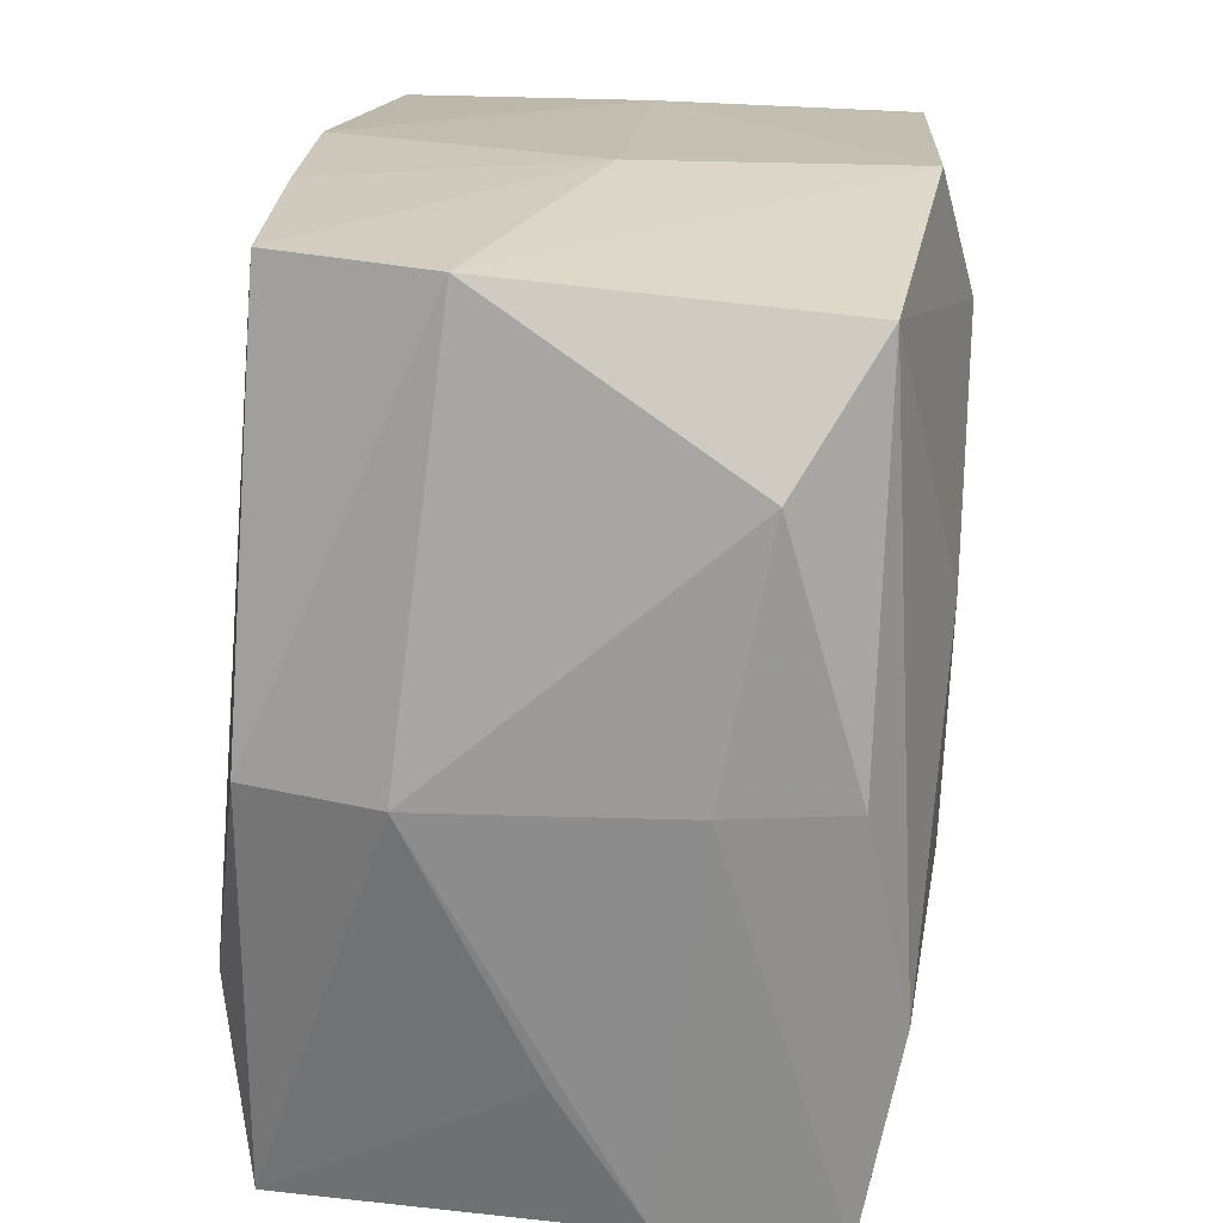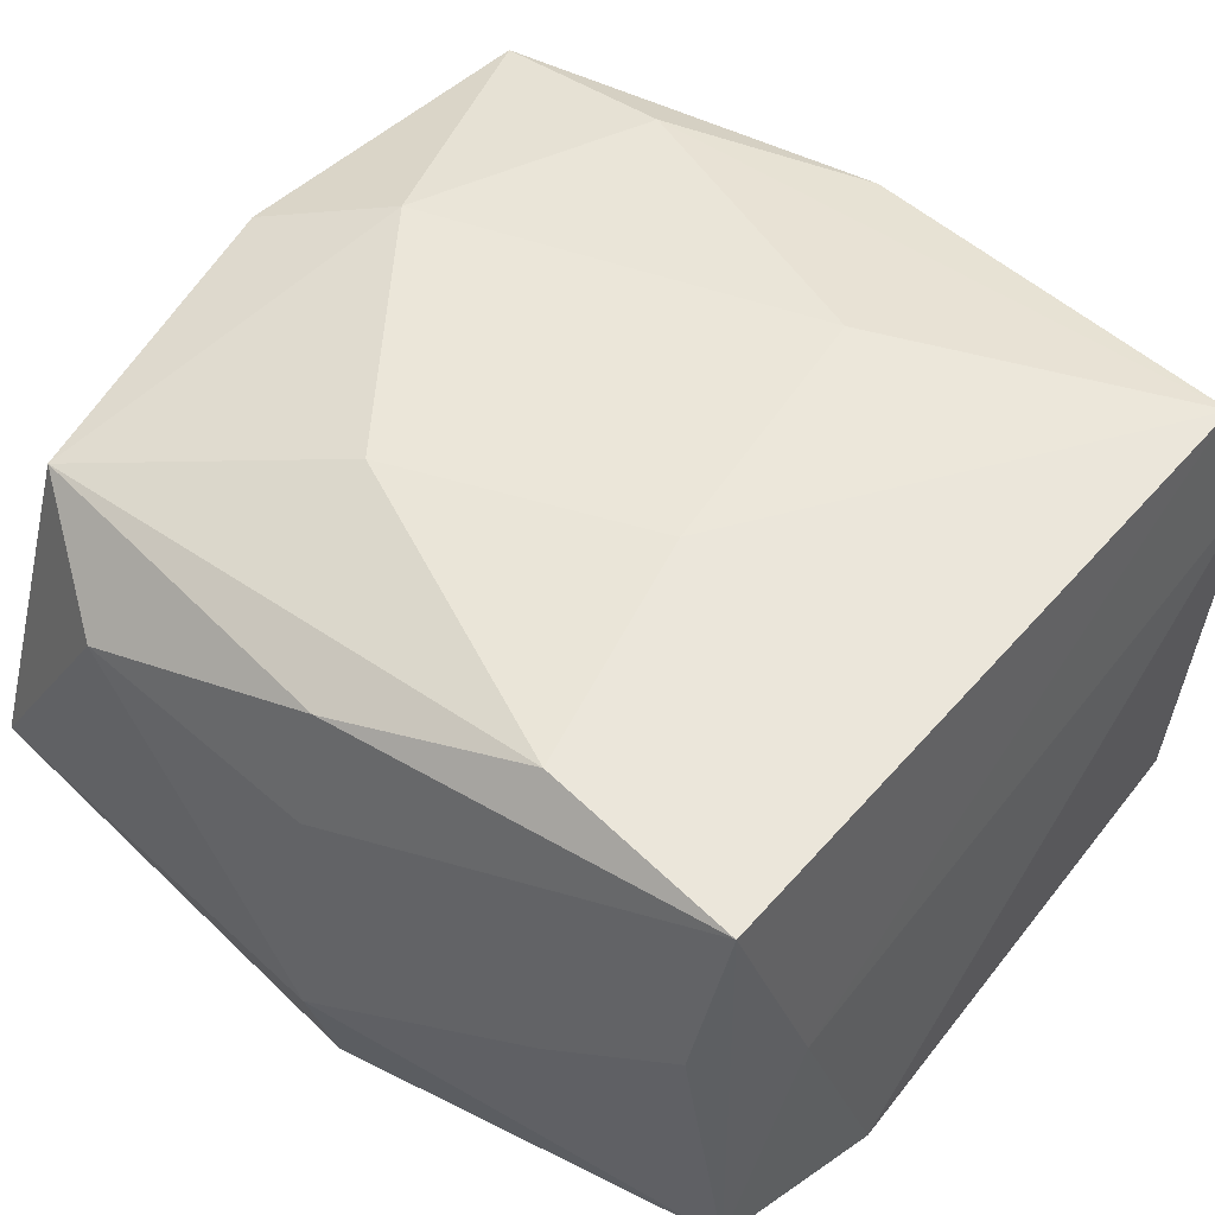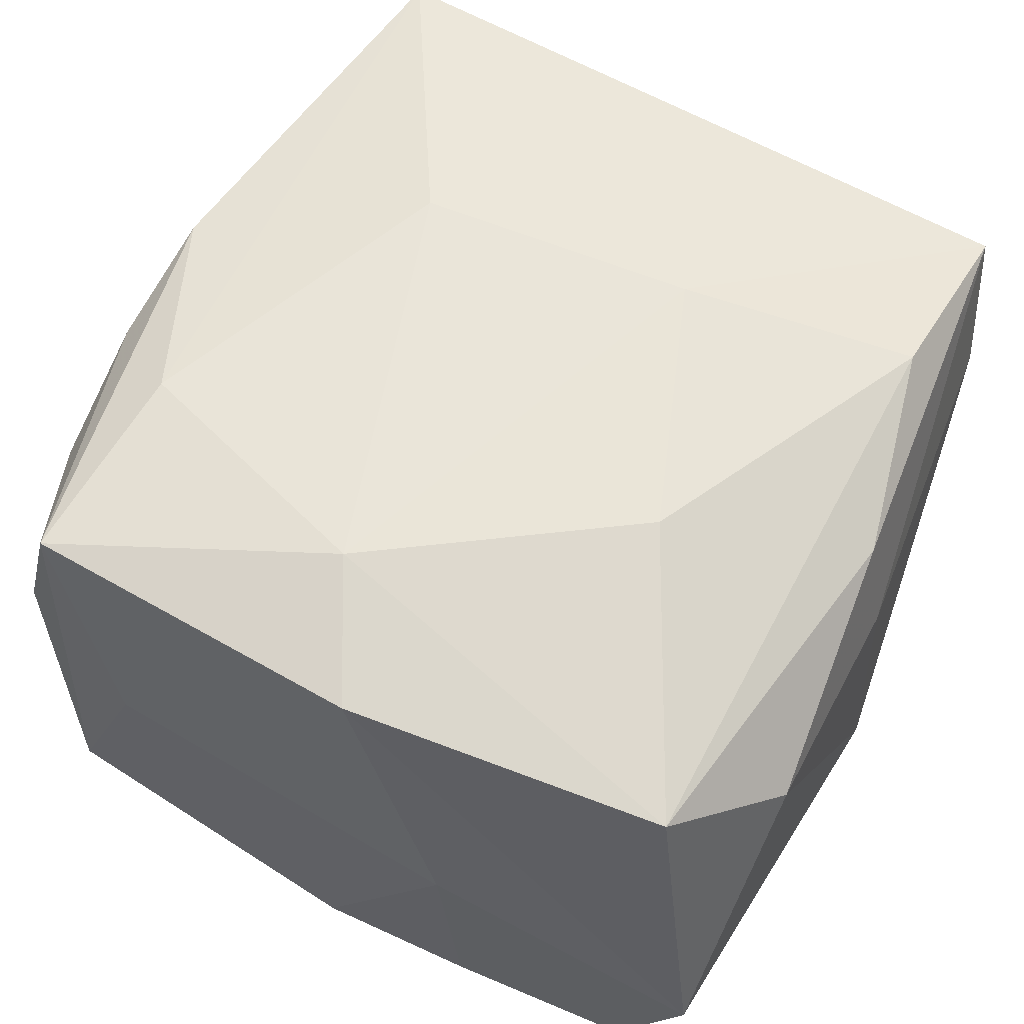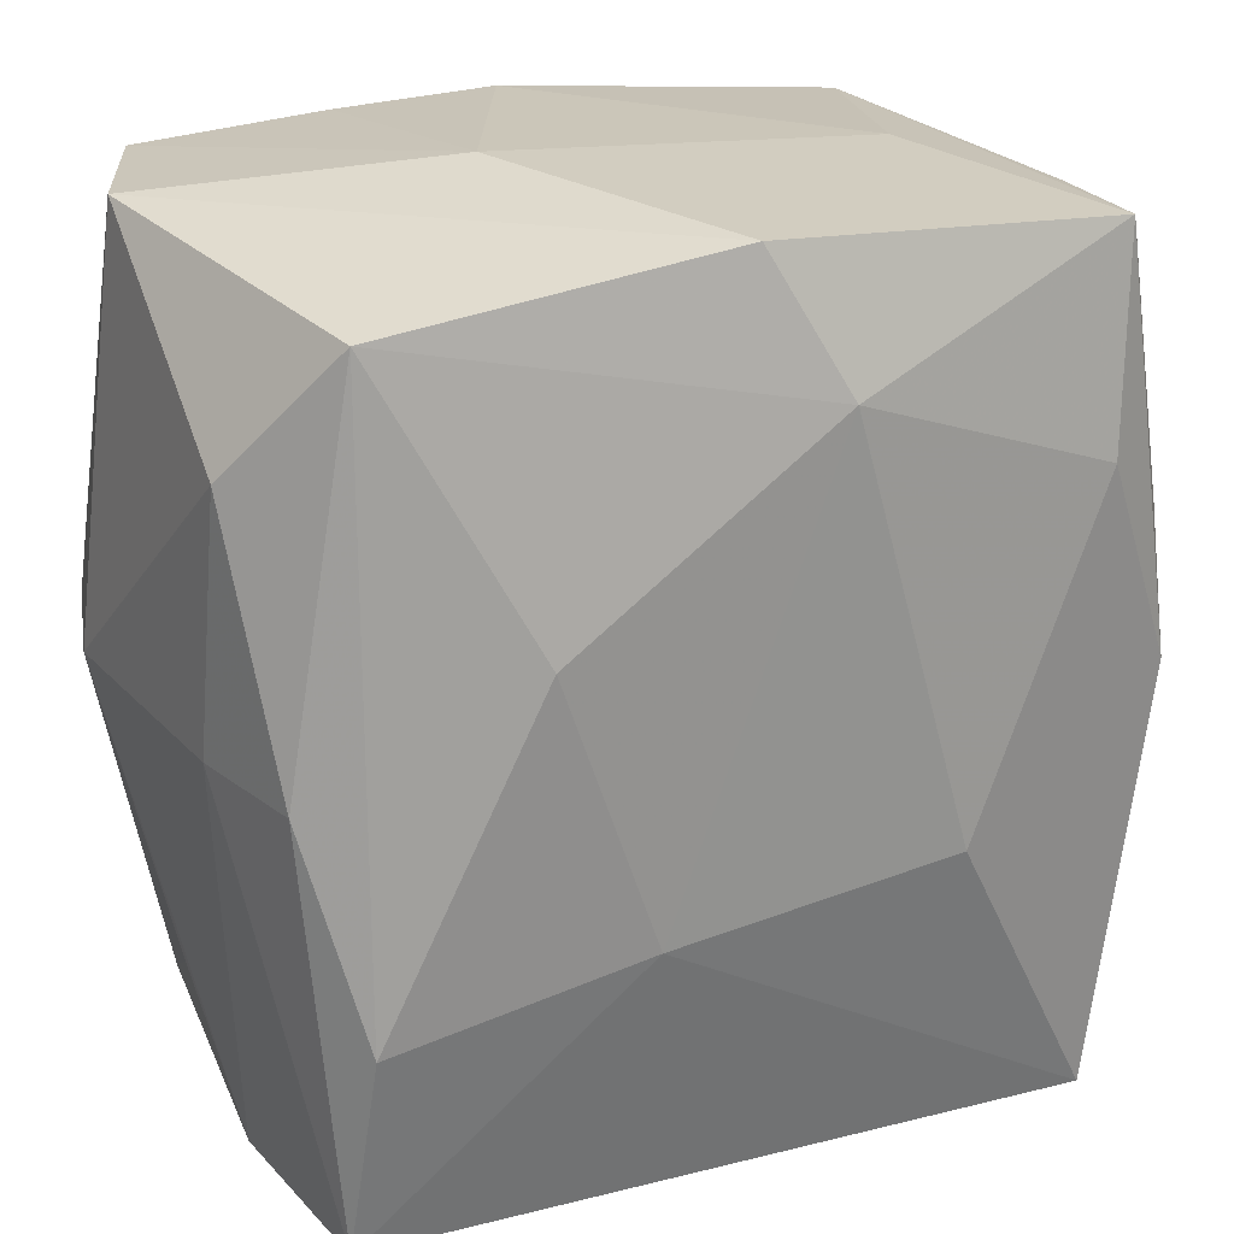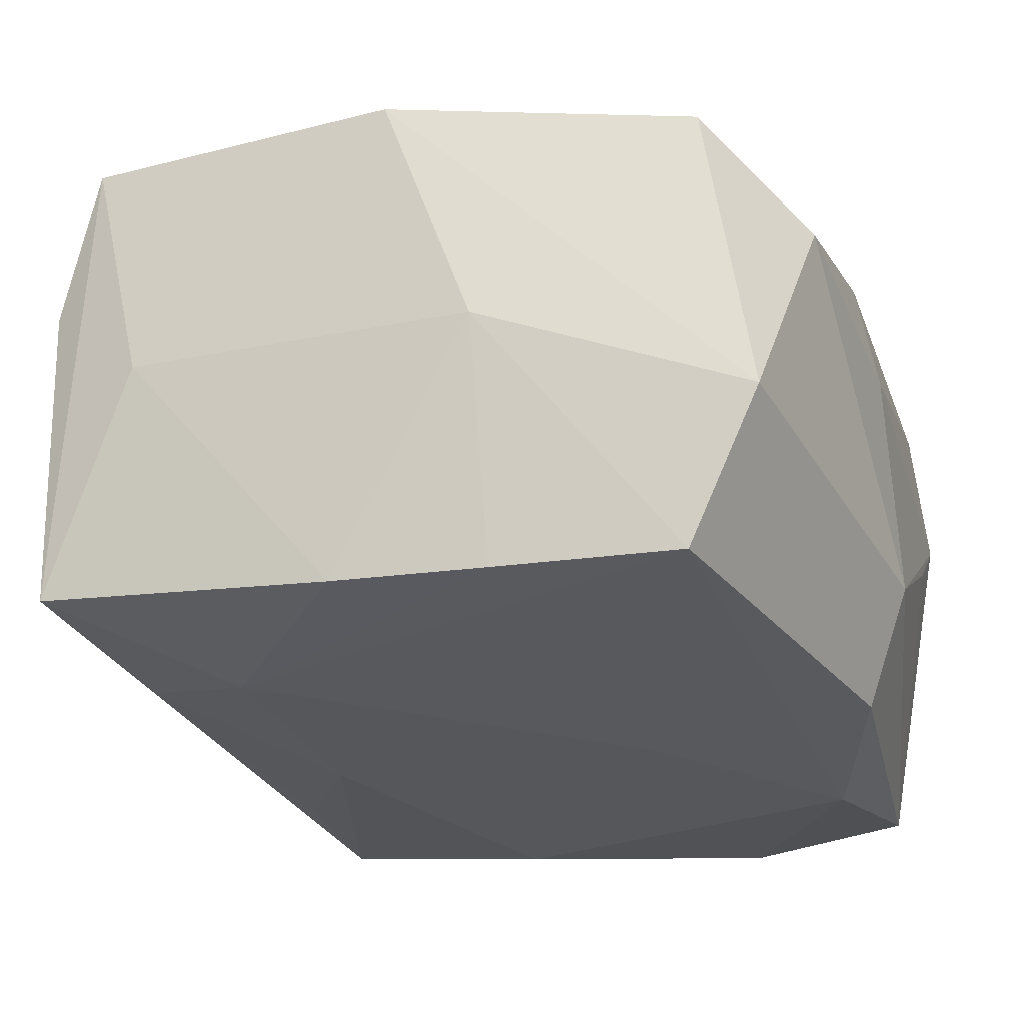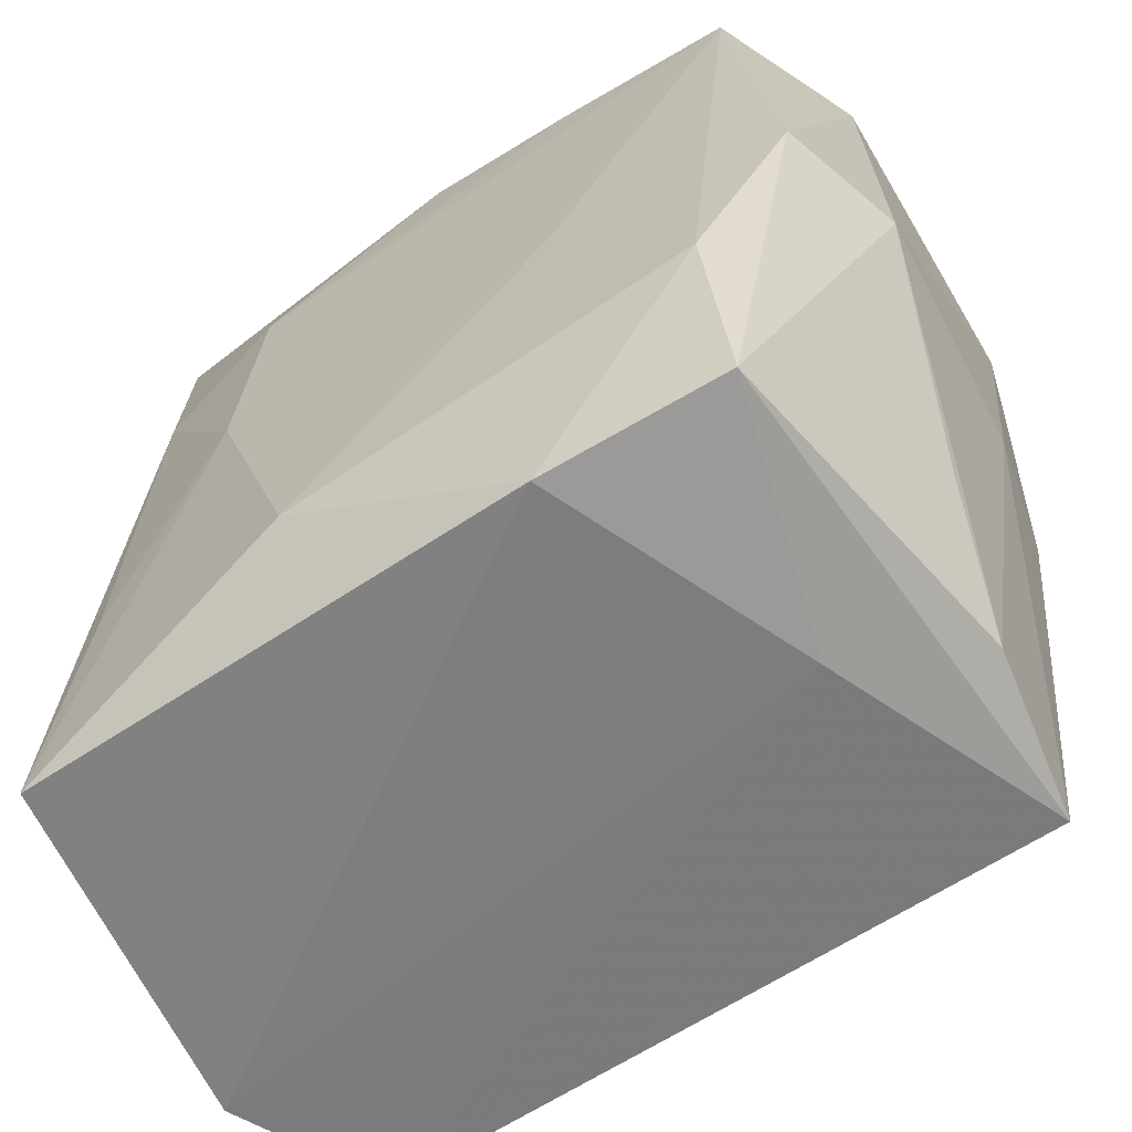
<metadata>
{"format":"obj","ext":"obj","renderer":"f3d","projection":"perspective","resolution":1024,"background":"white","views":[{"elev":19.9,"azim":-88.7,"up":"+Y"},{"elev":45.8,"azim":-50.5,"up":"+Z"},{"elev":59.8,"azim":-153.1,"up":"+Z"},{"elev":21.7,"azim":-28.7,"up":"+Y"},{"elev":-24.0,"azim":-157.7,"up":"+Z"},{"elev":-59.2,"azim":-149.4,"up":"+Y"}]}
</metadata>
<code>
v 0.02799 -0.02981 -0.01871
v -0.01006 0.03322 0.0006819
v 0.01214 -0.009117 0.02335
v 0.01842 0.03163 0.002644
v 0.02554 0.03069 -0.01506
v -0.02517 0.03128 -0.01925
v -0.01574 0.007869 0.02147
v -0.02571 0.02743 0.01664
v 0.01474 -0.01706 -0.02149
v -0.02726 -0.03087 0.01555
v -0.02957 0.001015 -0.02106
v 0.02939 0.009378 0.01816
v -0.01121 0.03225 -0.01873
v 0.02495 -0.03109 0.01964
v -0.03047 0.03117 -0.007906
v -0.03172 0.01848 0.01015
v -0.0289 -0.02878 0.003298
v 0.02913 0.01911 0.01462
v 0.0006513 0.03276 -0.01812
v -0.02323 -0.01401 -0.02331
v 0.02404 0.01582 -0.01754
v 0.03247 0.0003019 0.0119
v 0.002886 0.02164 0.02357
v 0.02227 0.0148 0.02308
v 0.01421 0.01984 -0.01977
v 0.02958 0.01006 -0.01217
v -0.02427 -0.02888 -0.02155
v -0.03272 0.0005921 -0.01175
v 0.03106 -0.01766 -0.01025
v 0.02713 0.02907 0.009747
v 0.01486 0.001497 -0.02116
v 0.006668 -0.02105 -0.02331
v -0.02645 -0.01594 0.01866
v 0.02473 -0.01308 -0.01904
v -0.01104 -0.03137 -0.02237
v -0.008648 -0.01189 0.02148
v -0.03174 -0.0001615 0.006494
v 0.0236 0.02993 0.02161
v -0.01209 0.001257 -0.02234
v -0.002128 0.03131 0.02084
v -0.03002 -0.0005185 0.01546
v 0.03076 -0.03137 0.008135
v -0.01959 -0.03137 -0.002752
v -0.03021 -0.01837 -0.002955
v 0.02862 -0.0001161 0.02089
v 0.03002 0.01961 -0.008492
f 45 42 22
f 4 38 5
f 5 38 30
f 35 42 43
f 22 42 29
f 24 45 38
f 12 45 22
f 38 45 12
f 42 45 14
f 10 43 14
f 14 43 42
f 14 36 10
f 14 24 3
f 45 24 14
f 3 36 14
f 22 29 46
f 5 30 46
f 1 42 35
f 1 29 42
f 7 8 33
f 10 36 33
f 33 36 7
f 23 24 38
f 23 8 7
f 3 24 23
f 23 36 3
f 7 36 23
f 18 30 38
f 38 12 18
f 18 12 22
f 22 46 18
f 18 46 30
f 27 43 10
f 35 43 27
f 5 25 19
f 19 25 13
f 19 13 2
f 2 4 19
f 19 4 5
f 21 25 5
f 5 1 21
f 5 46 26
f 26 1 5
f 26 46 29
f 29 1 26
f 40 23 38
f 8 23 40
f 40 4 2
f 38 4 40
f 35 27 20
f 20 27 11
f 10 33 41
f 41 33 8
f 8 16 41
f 15 16 8
f 15 40 2
f 8 40 15
f 34 21 1
f 28 15 11
f 16 15 28
f 11 27 28
f 27 44 28
f 35 20 32
f 32 1 35
f 9 1 32
f 20 39 32
f 32 39 25
f 17 27 10
f 17 44 27
f 17 28 44
f 2 13 6
f 6 15 2
f 11 15 6
f 6 20 11
f 13 25 6
f 25 39 6
f 6 39 20
f 9 32 31
f 31 32 25
f 31 1 9
f 31 34 1
f 25 21 31
f 21 34 31
f 28 17 37
f 10 41 37
f 37 17 10
f 37 41 16
f 16 28 37

</code>
